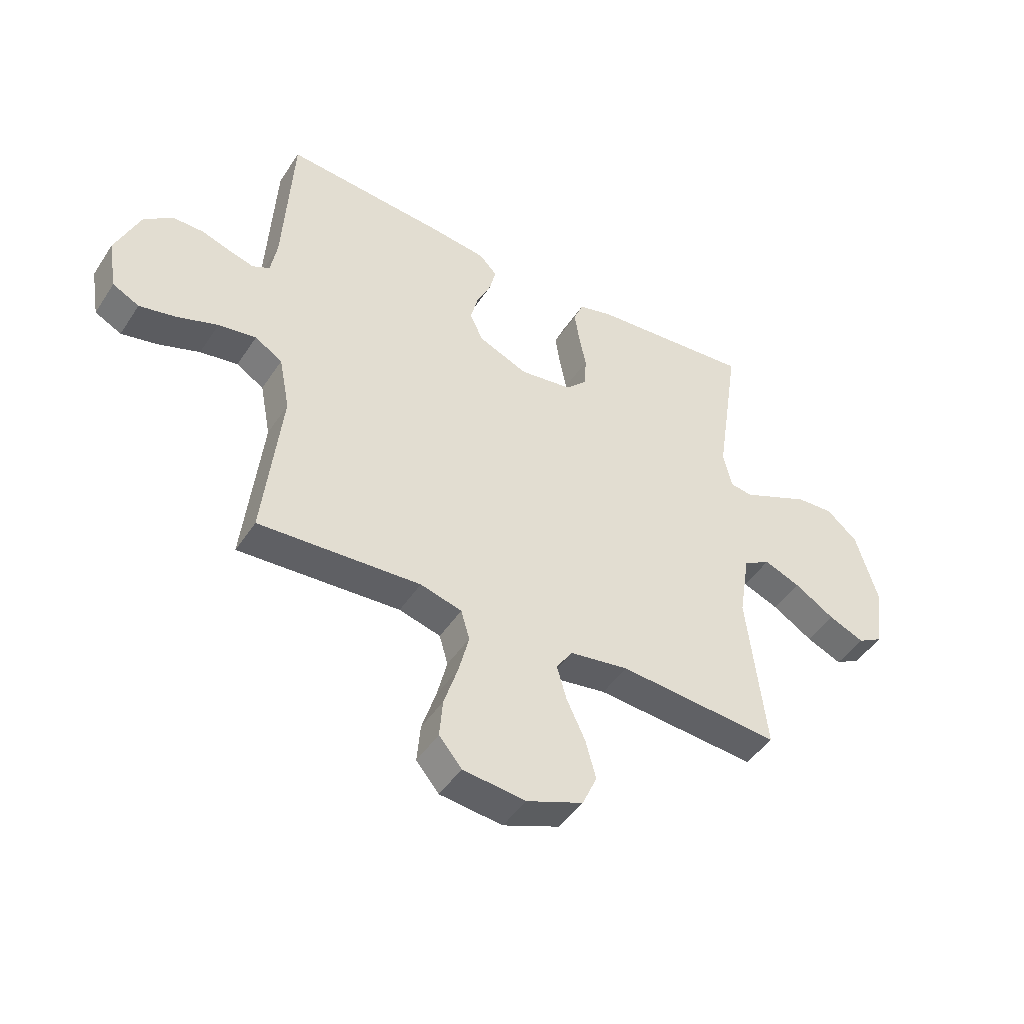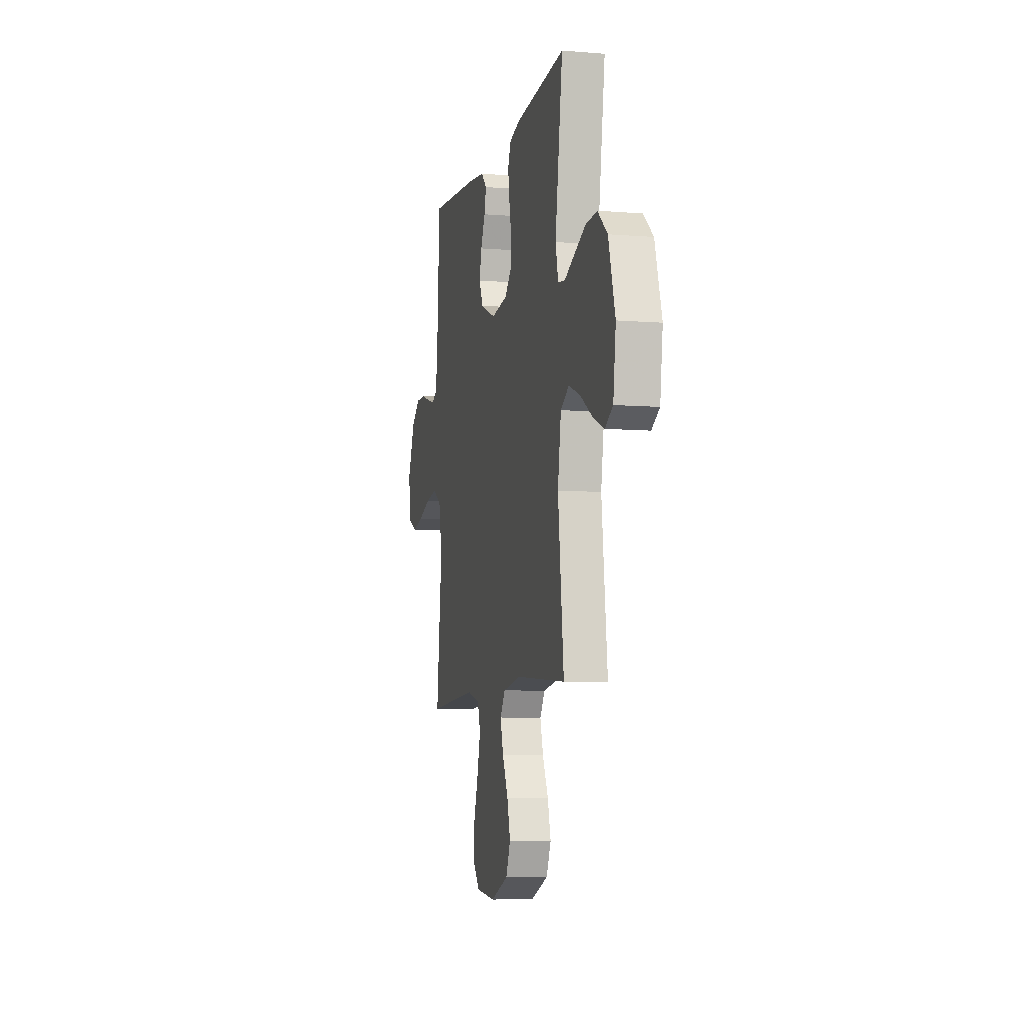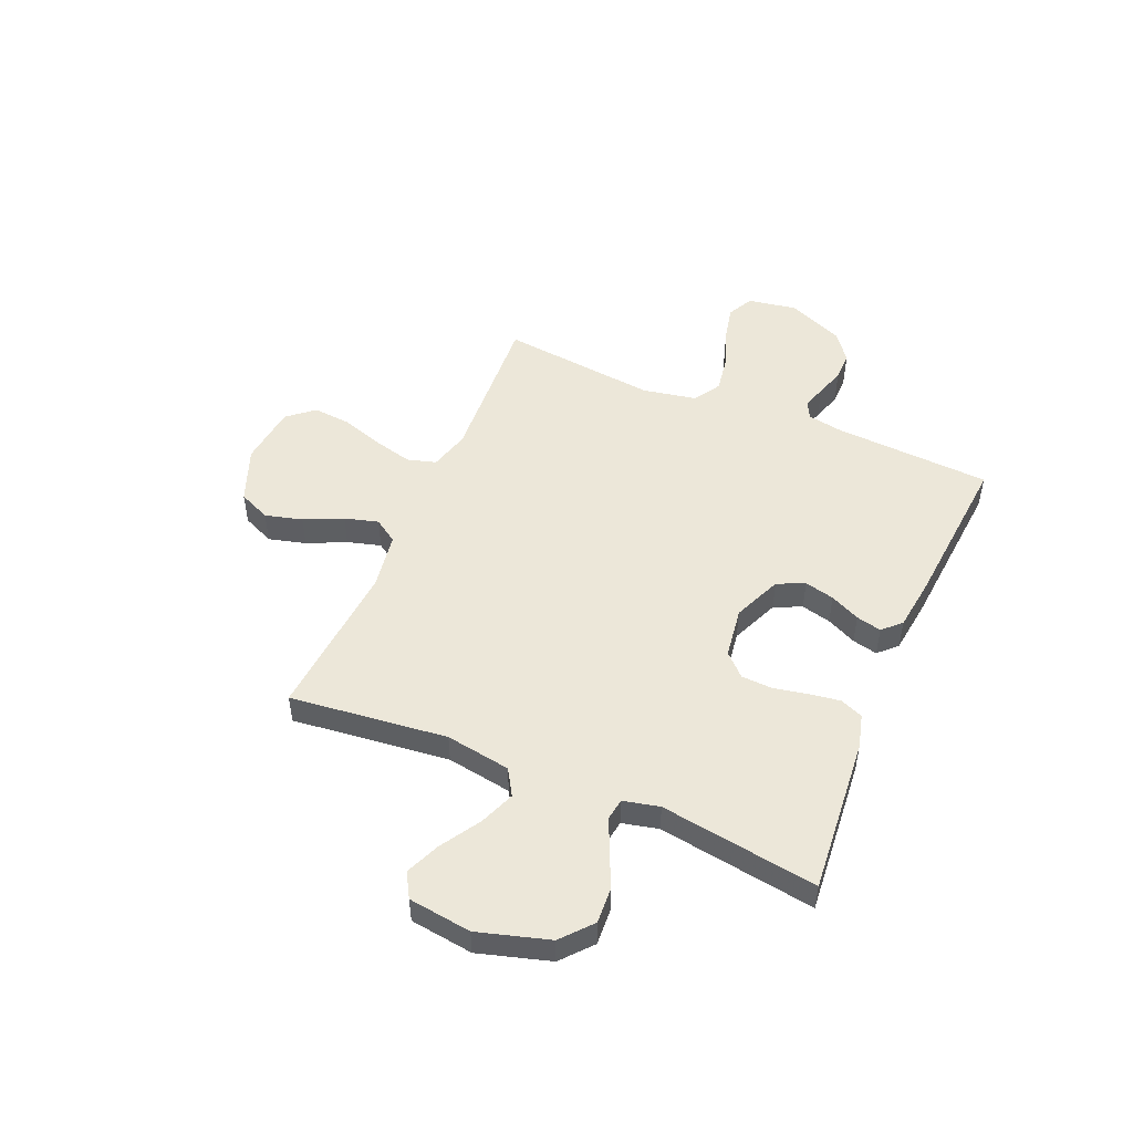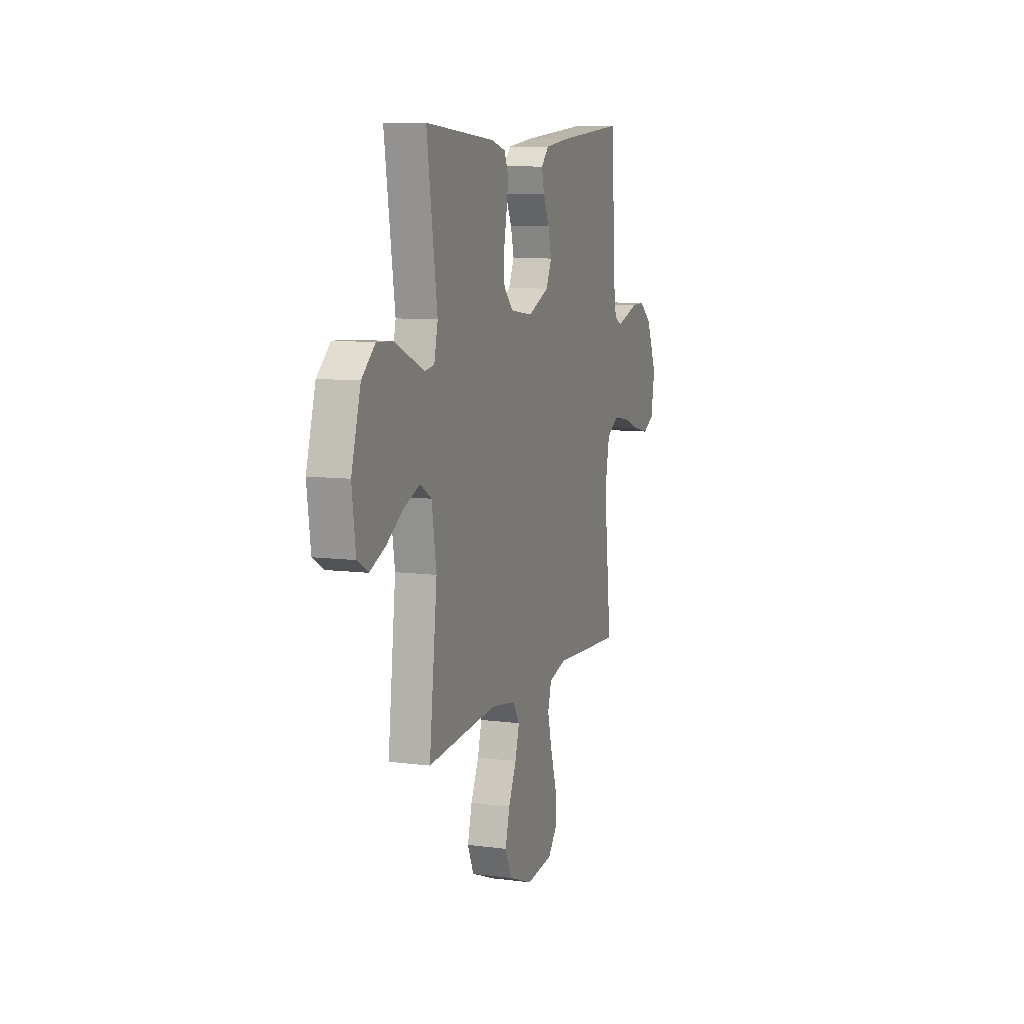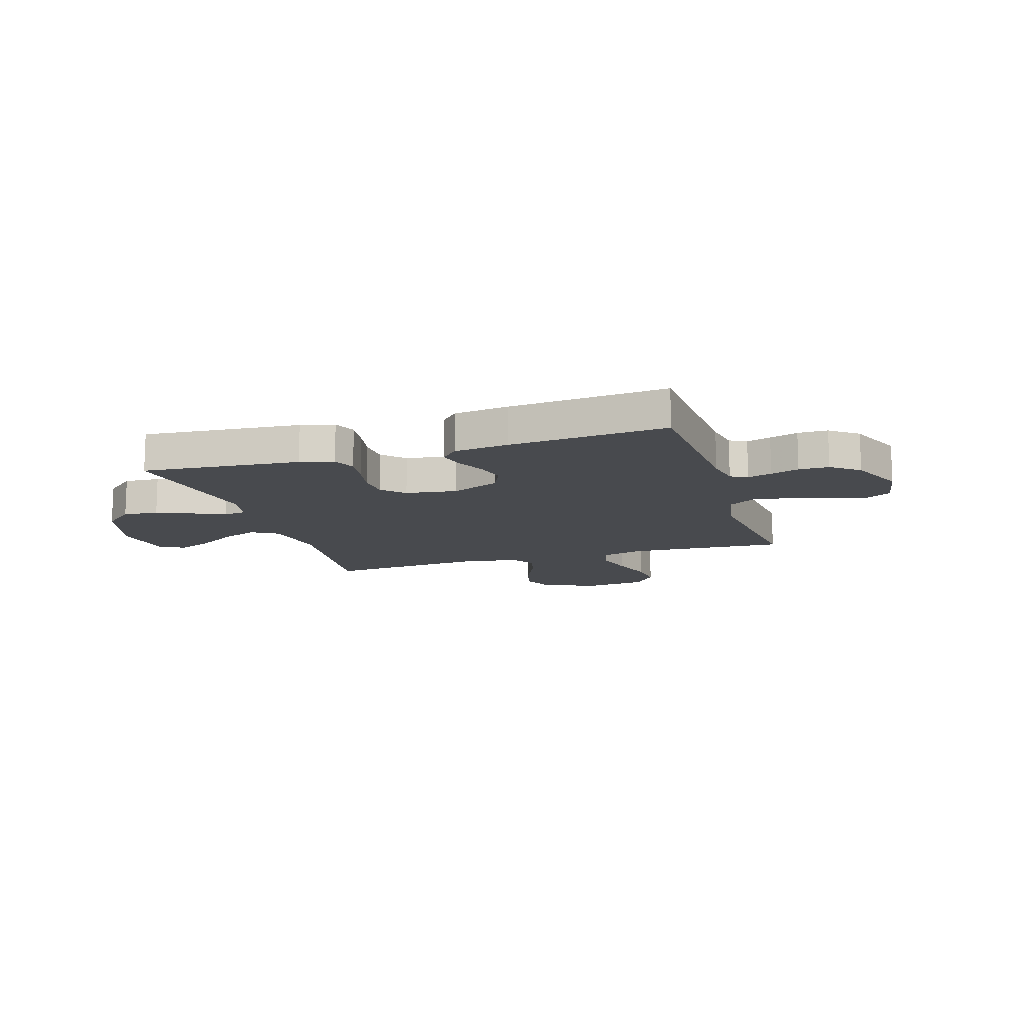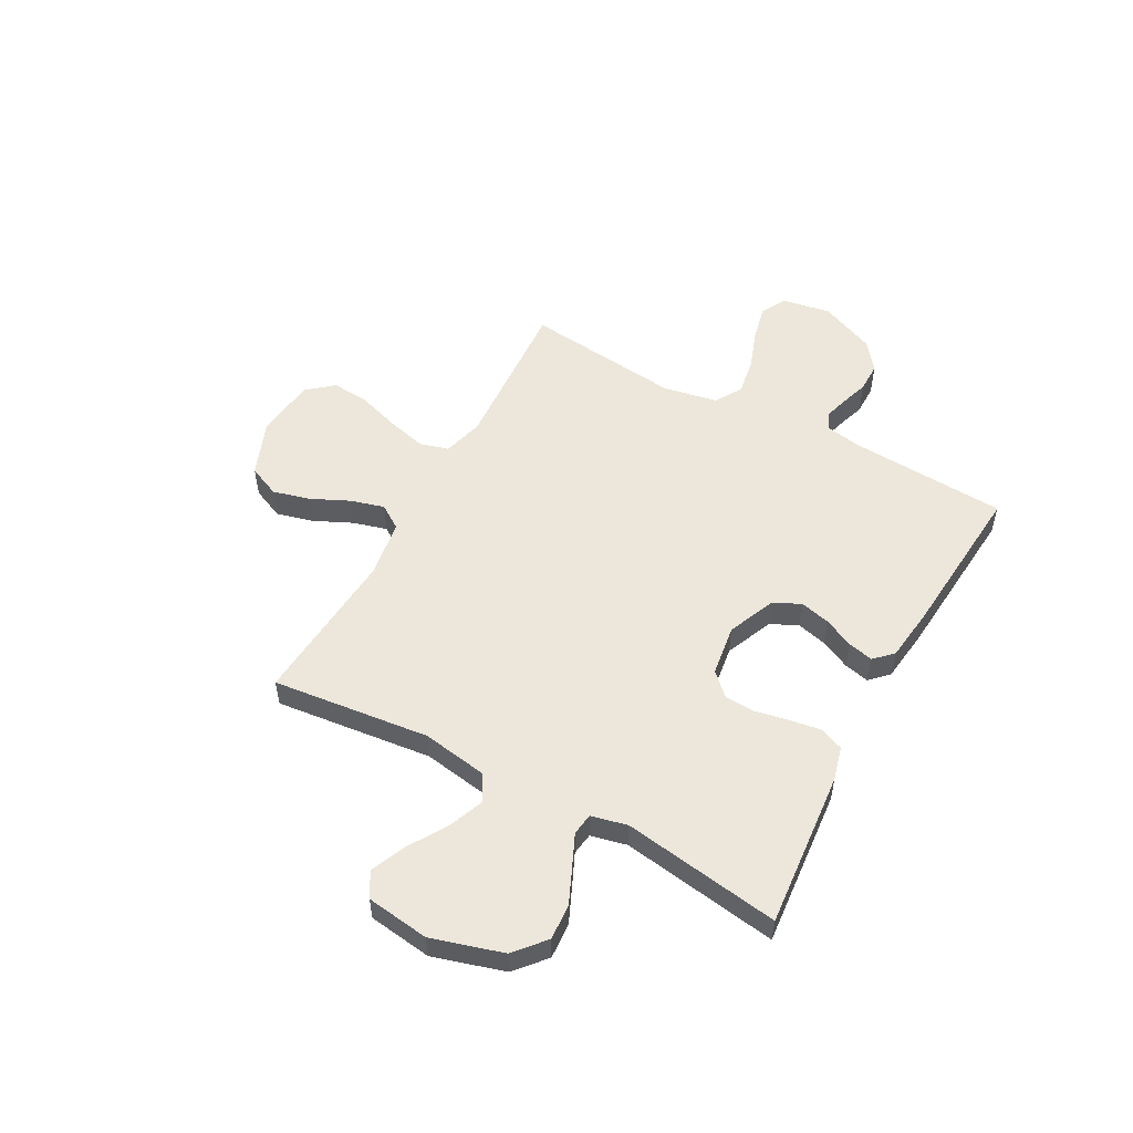
<metadata>
{"format":"obj","ext":"obj","renderer":"f3d","projection":"perspective","resolution":1024,"background":"white","views":[{"elev":-46.2,"azim":148.5,"up":"+Z"},{"elev":-7.3,"azim":-103.0,"up":"+Z"},{"elev":50.0,"azim":-66.9,"up":"+Y"},{"elev":9.2,"azim":-71.2,"up":"+Z"},{"elev":-13.0,"azim":17.4,"up":"+Y"},{"elev":53.6,"azim":-61.4,"up":"+Y"}]}
</metadata>
<code>
v 0.5 0.07 -0.5
v 0.2 0.07 -0.482
v 0.123 0.07 -0.503
v 0.107 0.07 -0.558
v 0.126 0.07 -0.633
v 0.152 0.07 -0.714
v 0.158 0.07 -0.785
v 0.116 0.07 -0.835
v 0 0.07 -0.848
v -0.105 0.07 -0.807
v -0.132 0.07 -0.746
v -0.113 0.07 -0.675
v -0.079 0.07 -0.602
v -0.061 0.07 -0.538
v -0.091 0.07 -0.493
v -0.2 0.07 -0.476
v -0.5 0.07 -0.5
v -0.466 0.07 -0.2
v -0.486 0.07 -0.076
v -0.536 0.07 -0.046
v -0.604 0.07 -0.073
v -0.678 0.07 -0.119
v -0.744 0.07 -0.147
v -0.791 0.07 -0.12
v -0.807 0.07 0
v -0.767 0.07 0.136
v -0.709 0.07 0.186
v -0.641 0.07 0.182
v -0.573 0.07 0.152
v -0.513 0.07 0.125
v -0.471 0.07 0.131
v -0.455 0.07 0.2
v -0.5 0.07 0.5
v -0.2 0.07 0.474
v -0.136 0.07 0.457
v -0.118 0.07 0.413
v -0.127 0.07 0.353
v -0.14 0.07 0.289
v -0.137 0.07 0.23
v -0.097 0.07 0.189
v 0 0.07 0.175
v 0.092 0.07 0.214
v 0.116 0.07 0.266
v 0.102 0.07 0.323
v 0.075 0.07 0.38
v 0.064 0.07 0.428
v 0.097 0.07 0.462
v 0.2 0.07 0.475
v 0.5 0.07 0.5
v 0.517 0.07 0.2
v 0.529 0.07 0.132
v 0.561 0.07 0.116
v 0.607 0.07 0.129
v 0.661 0.07 0.147
v 0.718 0.07 0.147
v 0.771 0.07 0.106
v 0.816 0.07 0
v 0.8 0.07 -0.094
v 0.751 0.07 -0.119
v 0.683 0.07 -0.104
v 0.608 0.07 -0.077
v 0.538 0.07 -0.066
v 0.487 0.07 -0.097
v 0.467 0.07 -0.2
v 0.5 0 -0.5
v 0.2 0 -0.482
v 0.123 0 -0.503
v 0.107 0 -0.558
v 0.126 0 -0.633
v 0.152 0 -0.714
v 0.158 0 -0.785
v 0.116 0 -0.835
v 0 0 -0.848
v -0.105 0 -0.807
v -0.132 0 -0.746
v -0.113 0 -0.675
v -0.079 0 -0.602
v -0.061 0 -0.538
v -0.091 0 -0.493
v -0.2 0 -0.476
v -0.5 0 -0.5
v -0.466 0 -0.2
v -0.486 0 -0.076
v -0.536 0 -0.046
v -0.604 0 -0.073
v -0.678 0 -0.119
v -0.744 0 -0.147
v -0.791 0 -0.12
v -0.807 0 0
v -0.767 0 0.136
v -0.709 0 0.186
v -0.641 0 0.182
v -0.573 0 0.152
v -0.513 0 0.125
v -0.471 0 0.131
v -0.455 0 0.2
v -0.5 0 0.5
v -0.2 0 0.474
v -0.136 0 0.457
v -0.118 0 0.413
v -0.127 0 0.353
v -0.14 0 0.289
v -0.137 0 0.23
v -0.097 0 0.189
v 0 0 0.175
v 0.092 0 0.214
v 0.116 0 0.266
v 0.102 0 0.323
v 0.075 0 0.38
v 0.064 0 0.428
v 0.097 0 0.462
v 0.2 0 0.475
v 0.5 0 0.5
v 0.517 0 0.2
v 0.529 0 0.132
v 0.561 0 0.116
v 0.607 0 0.129
v 0.661 0 0.147
v 0.718 0 0.147
v 0.771 0 0.106
v 0.816 0 0
v 0.8 0 -0.094
v 0.751 0 -0.119
v 0.683 0 -0.104
v 0.608 0 -0.077
v 0.538 0 -0.066
v 0.487 0 -0.097
v 0.467 0 -0.2
f 58 59 60 61
f 58 61 62
f 57 58 62
f 56 57 62
f 53 54 55 56
f 52 53 56 62
f 51 52 62 63
f 47 48 49 50
f 44 45 46 47
f 43 44 47 50
f 42 43 50 51
f 35 36 37 38
f 33 34 35 38
f 32 33 38 39
f 31 32 39 40
f 27 28 29 30
f 25 26 27 30
f 25 30 31
f 21 22 23 24
f 20 21 24 25
f 16 17 18
f 15 16 18 19
f 10 11 12 13
f 10 13 14
f 9 10 14
f 8 9 14
f 5 6 7 8
f 4 5 8 14
f 3 4 14 15
f 64 1 2
f 41 42 51 63
f 20 25 31 40
f 19 20 40 41
f 19 41 63 64
f 15 19 64
f 2 3 15 64
f 125 124 123 122
f 126 125 122
f 126 122 121
f 126 121 120
f 120 119 118 117
f 126 120 117 116
f 127 126 116 115
f 114 113 112 111
f 111 110 109 108
f 114 111 108 107
f 115 114 107 106
f 102 101 100 99
f 102 99 98 97
f 103 102 97 96
f 104 103 96 95
f 94 93 92 91
f 94 91 90 89
f 95 94 89
f 88 87 86 85
f 89 88 85 84
f 82 81 80
f 83 82 80 79
f 77 76 75 74
f 78 77 74
f 78 74 73
f 78 73 72
f 72 71 70 69
f 78 72 69 68
f 79 78 68 67
f 66 65 128
f 127 115 106 105
f 104 95 89 84
f 105 104 84 83
f 128 127 105 83
f 128 83 79
f 128 79 67 66
f 1 65 66 2
f 2 66 67 3
f 3 67 68 4
f 4 68 69 5
f 5 69 70 6
f 6 70 71 7
f 7 71 72 8
f 8 72 73 9
f 9 73 74 10
f 10 74 75 11
f 11 75 76 12
f 12 76 77 13
f 13 77 78 14
f 14 78 79 15
f 15 79 80 16
f 16 80 81 17
f 17 81 82 18
f 18 82 83 19
f 19 83 84 20
f 20 84 85 21
f 21 85 86 22
f 22 86 87 23
f 23 87 88 24
f 24 88 89 25
f 25 89 90 26
f 26 90 91 27
f 27 91 92 28
f 28 92 93 29
f 29 93 94 30
f 30 94 95 31
f 31 95 96 32
f 32 96 97 33
f 33 97 98 34
f 34 98 99 35
f 35 99 100 36
f 36 100 101 37
f 37 101 102 38
f 38 102 103 39
f 39 103 104 40
f 40 104 105 41
f 41 105 106 42
f 42 106 107 43
f 43 107 108 44
f 44 108 109 45
f 45 109 110 46
f 46 110 111 47
f 47 111 112 48
f 48 112 113 49
f 49 113 114 50
f 50 114 115 51
f 51 115 116 52
f 52 116 117 53
f 53 117 118 54
f 54 118 119 55
f 55 119 120 56
f 56 120 121 57
f 57 121 122 58
f 58 122 123 59
f 59 123 124 60
f 60 124 125 61
f 61 125 126 62
f 62 126 127 63
f 63 127 128 64
f 64 128 65 1

</code>
